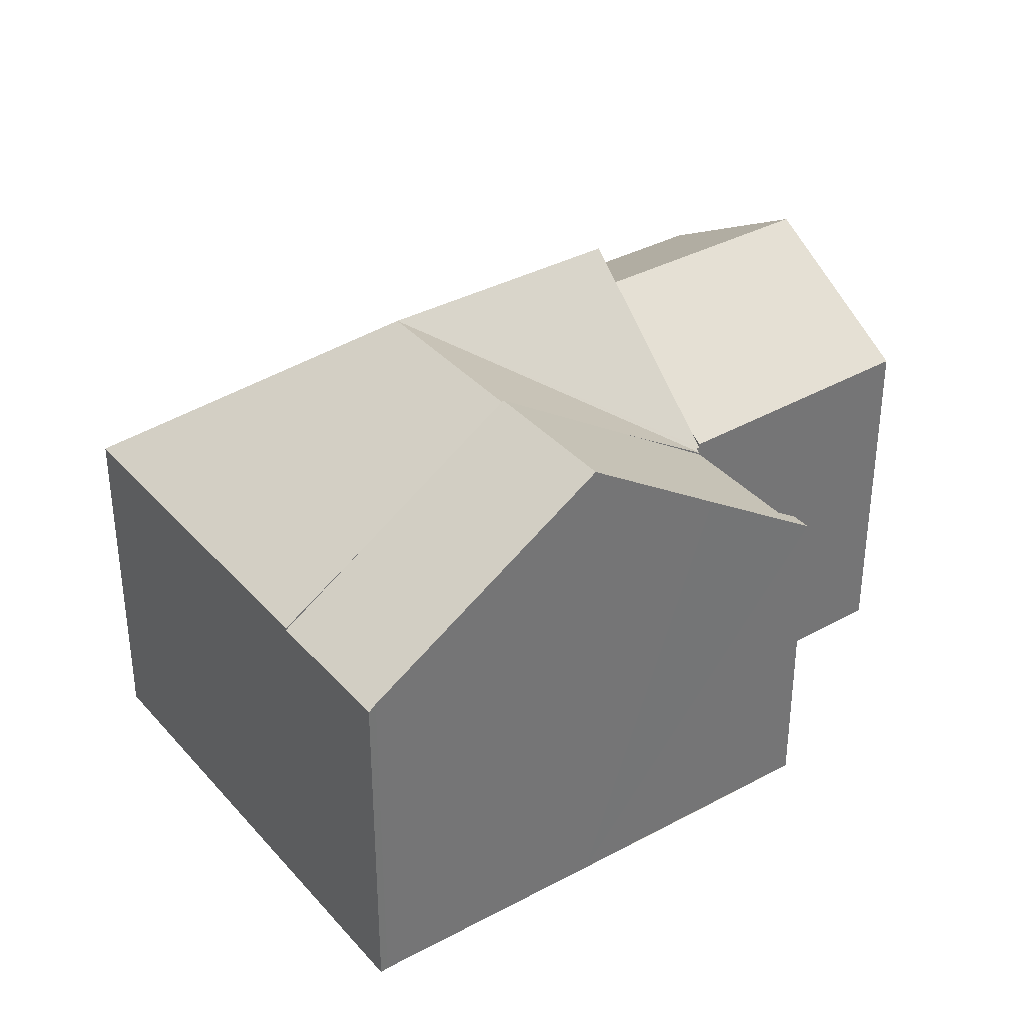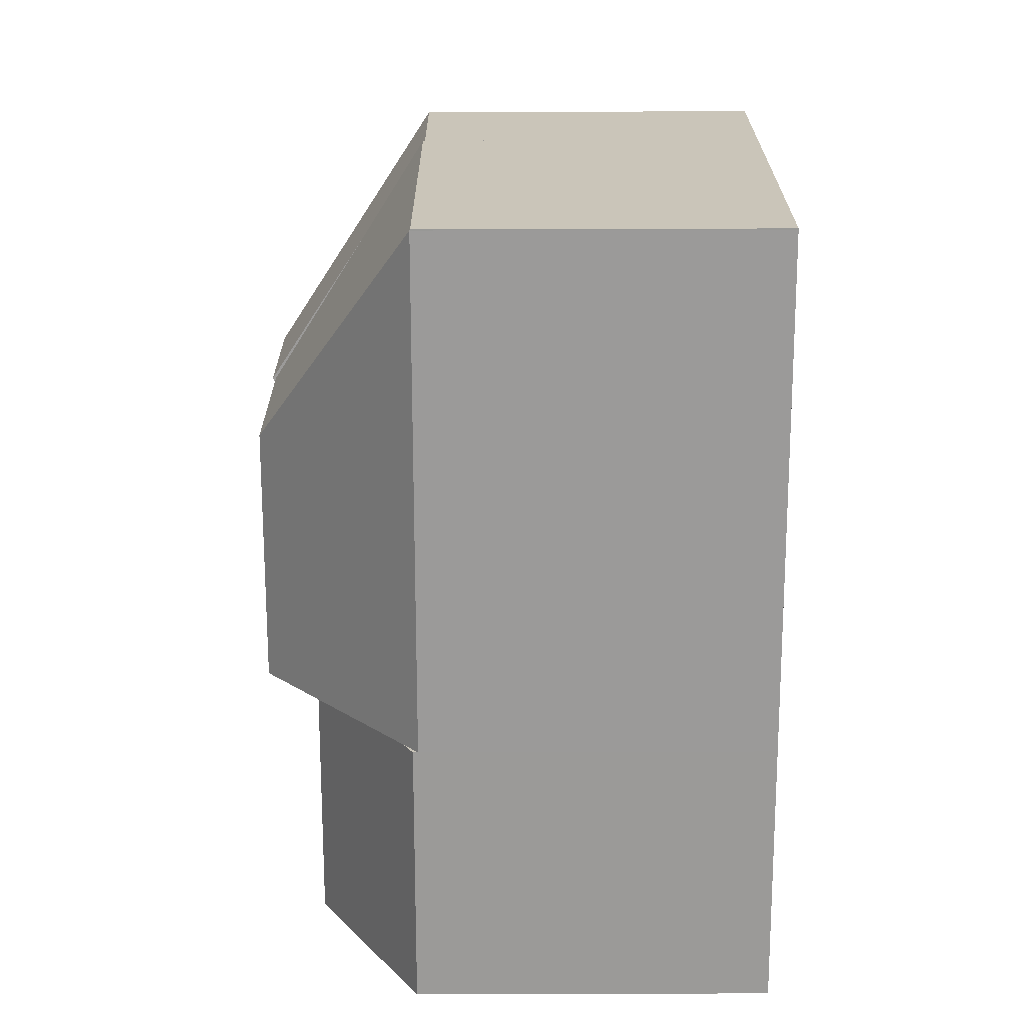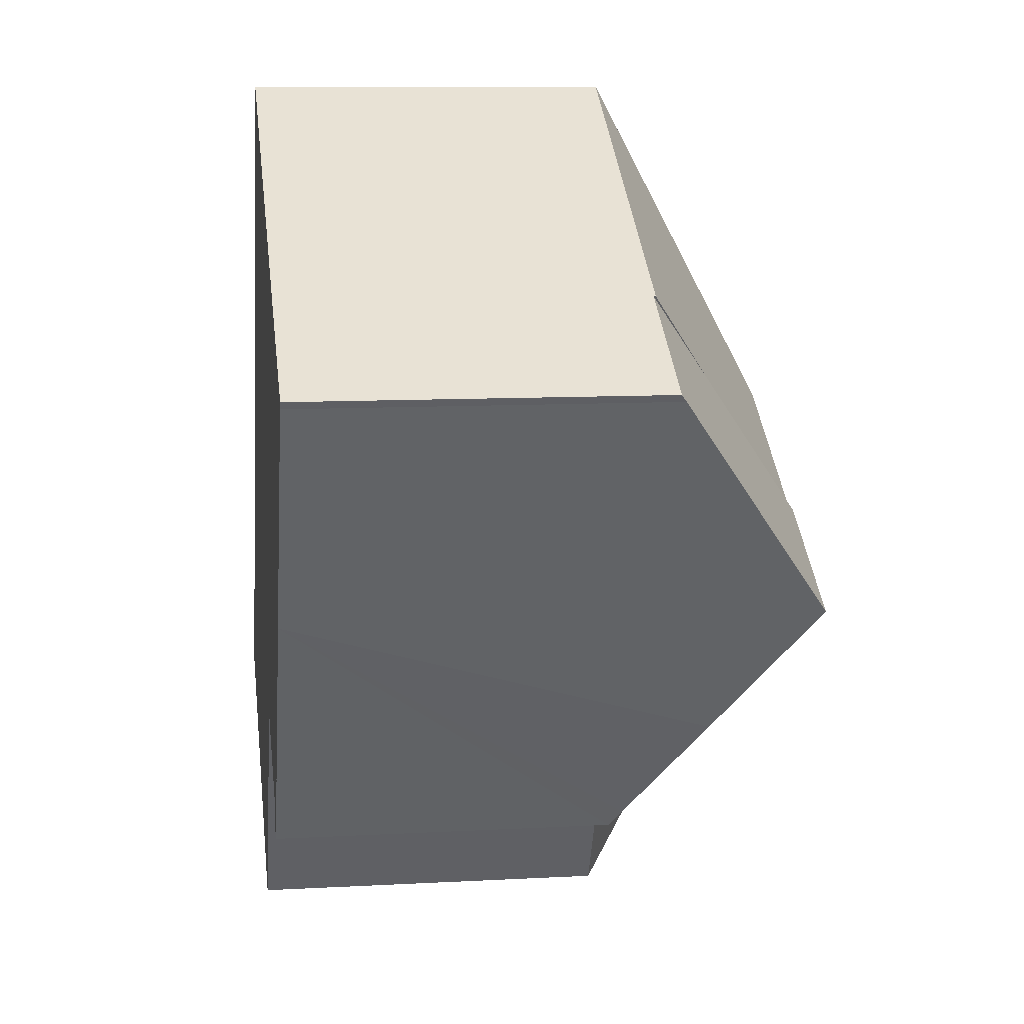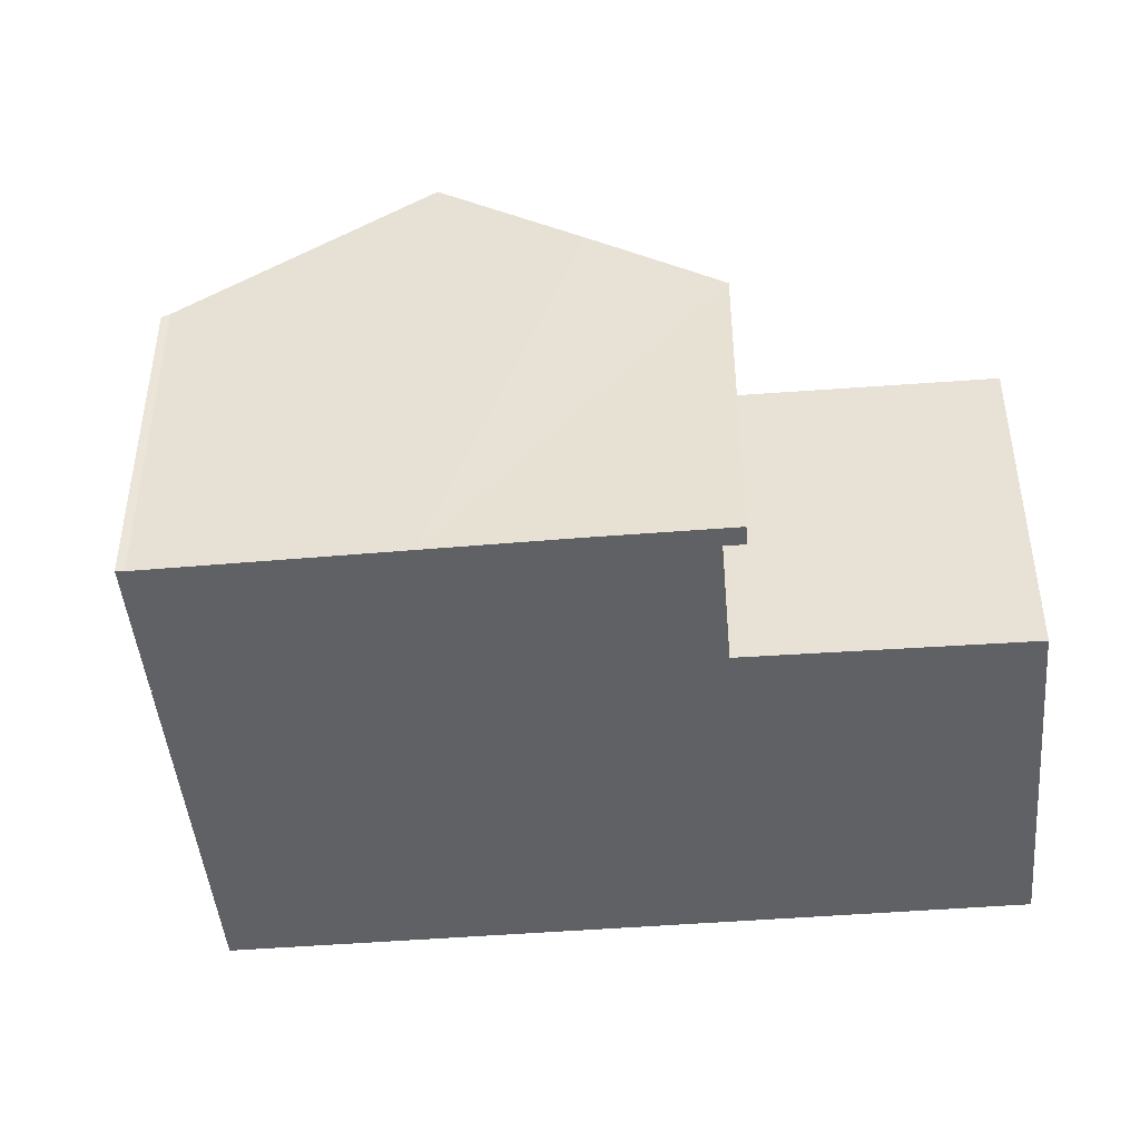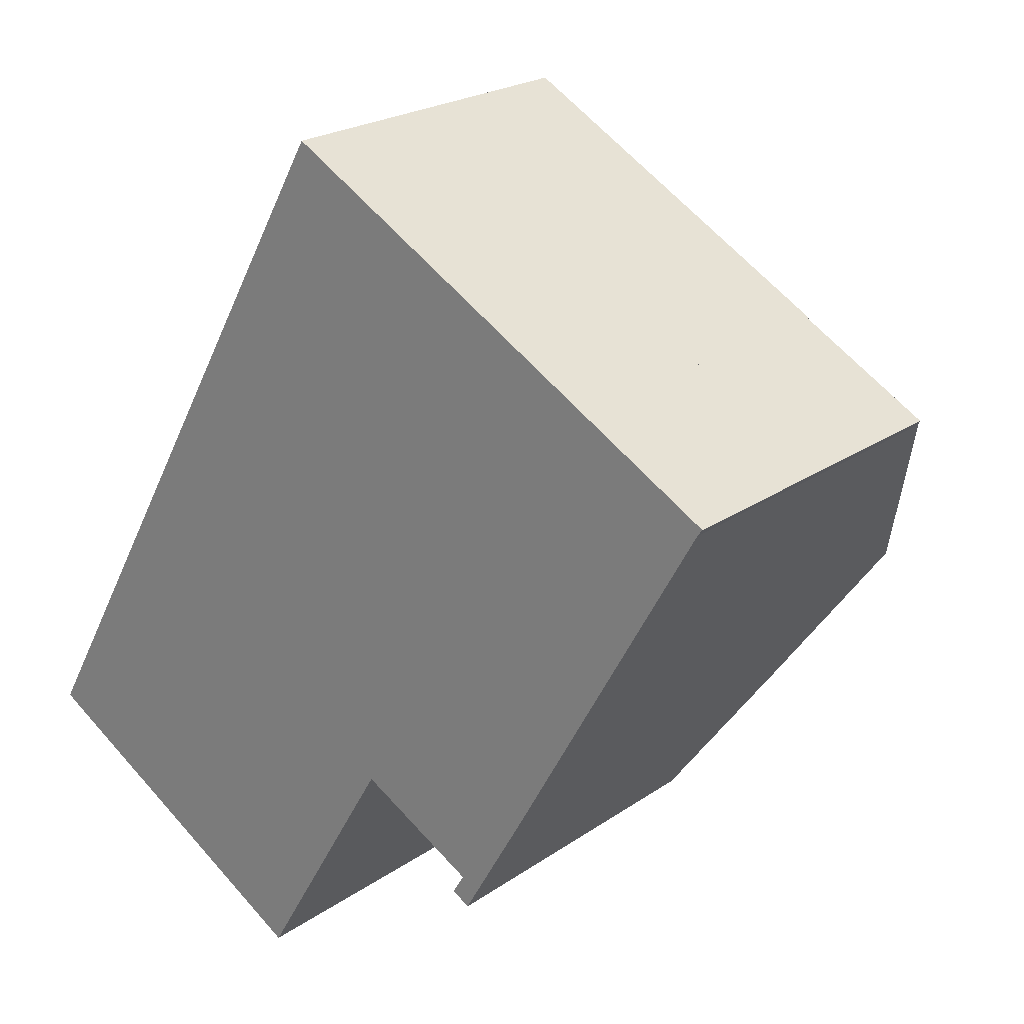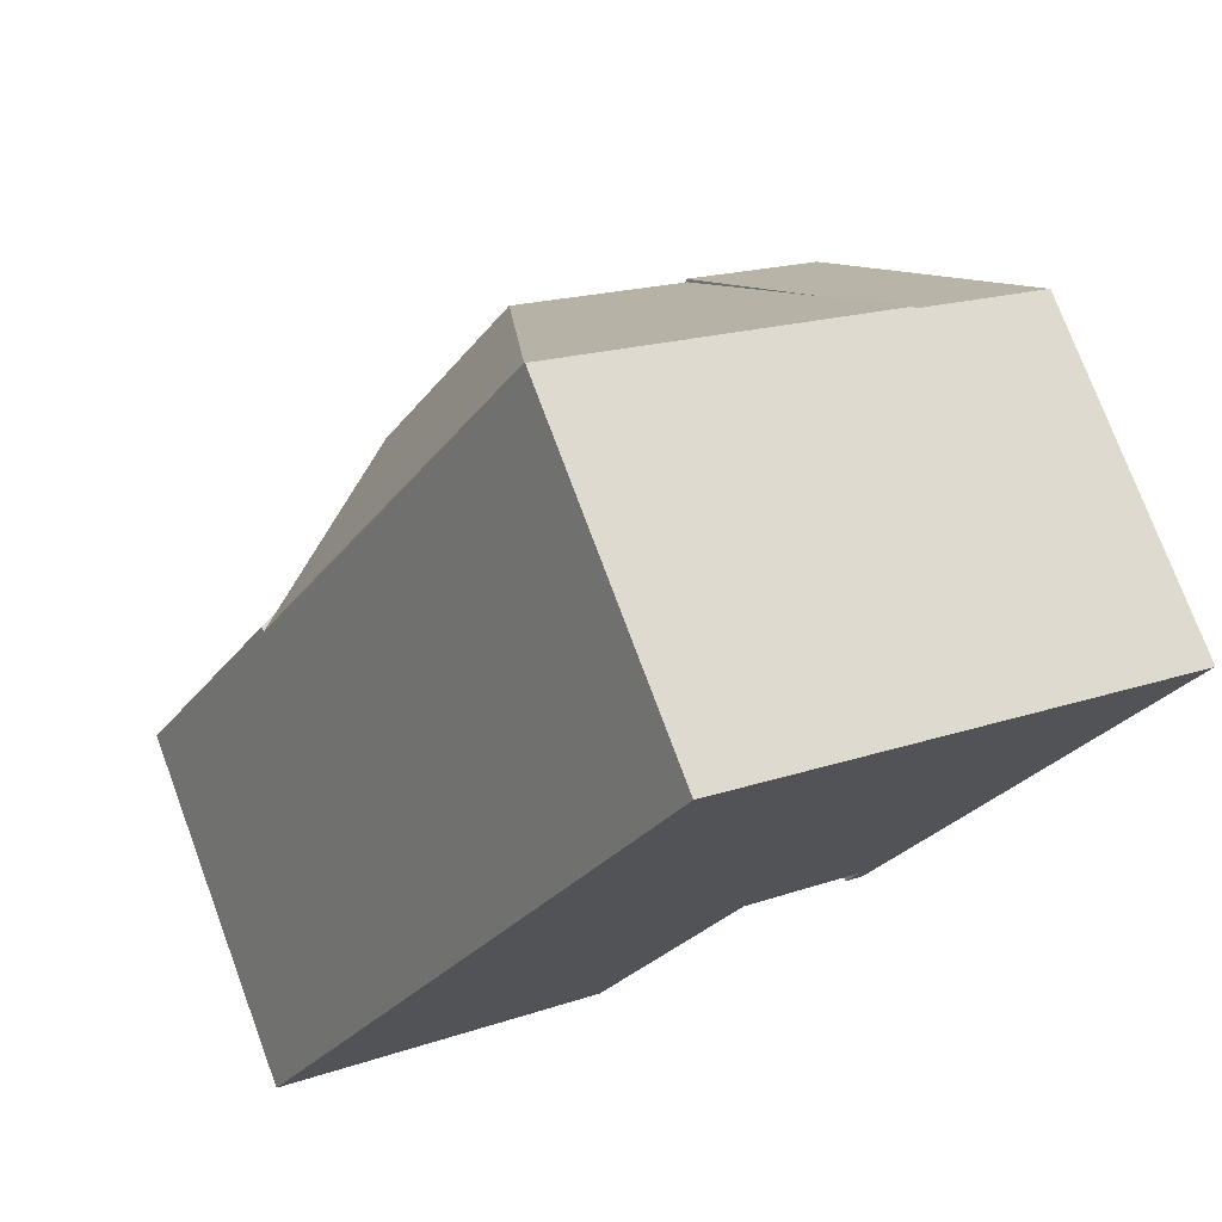
<metadata>
{"format":"obj","ext":"obj","renderer":"f3d","projection":"perspective","resolution":1024,"background":"white","views":[{"elev":35.9,"azim":84.2,"up":"+Y"},{"elev":50.2,"azim":-90.2,"up":"+Z"},{"elev":10.2,"azim":82.1,"up":"+Z"},{"elev":-46.0,"azim":125.0,"up":"+Y"},{"elev":22.3,"azim":40.1,"up":"+Z"},{"elev":75.3,"azim":-20.4,"up":"+Z"}]}
</metadata>
<code>
v  10.64 12.01 -6.224
v  14.92 12.2 1.972
v  15.34 11.93 1.734
v  9.953 15.42 4.788
v  5.417 15.42 -3.173
v  0.545 12.23 -0.326
v  0.403 12.14 -0.241
v  0 11.88 7.273e-16
v  4.99 12.2 7.603
v  4.493 11.88 7.885
v  15.34 -1.062e-16 1.734
v  4.493 -4.828e-16 7.885
v  4.99 -4.655e-16 7.603
v  9.953 -2.932e-16 4.788
v  14.92 -1.207e-16 1.972
v  10.64 3.811e-16 -6.224
v  5.417 1.943e-16 -3.173
v  0 0 0
v  0.403 1.476e-17 -0.241
v  0.545 1.996e-17 -0.326
v  28.48 11.62 14.31
v  22.49 13.76 13.91
v  24.13 11.62 16.78
v  19.84 17.23 9.254
v  28.31 11.8 14.09
v  24.22 17.23 6.77
v  19 11.15 -1.049
v  19.91 11.55 -0.858
v  19.59 11.14 -1.403
v  19.32 11.55 -0.524
v  21.82 14.05 2.492
v  19.41 11.66 -0.376
v  15.56 11.63 1.744
v  17.19 13.76 4.602
v  15.56 -1.068e-16 1.744
v  24.13 -1.027e-15 16.78
v  17.19 -2.818e-16 4.602
v  19.84 -5.666e-16 9.254
v  22.49 -8.515e-16 13.91
v  19.41 2.302e-17 -0.376
v  19 6.423e-17 -1.049
v  19.32 3.209e-17 -0.524
v  28.48 -8.764e-16 14.31
v  28.31 -8.625e-16 14.09
v  24.22 -4.145e-16 6.77
v  19.59 8.591e-17 -1.403
v  21.82 -1.526e-16 2.492
v  19.91 5.254e-17 -0.858
v  14.29 17.12 12.4
v  19.84 17.12 9.254
v  24.13 11.68 16.78
v  13.12 11.68 23.02
v  15.48 11.69 1.785
v  15.56 11.69 1.744
v  15.39 11.78 1.834
v  15.34 11.78 1.734
v  9.953 17.12 4.788
v  4.493 11.71 7.885
v  13.1 11.71 22.99
v  13.12 -1.41e-15 23.02
v  15.39 -1.123e-16 1.834
v  15.48 -1.093e-16 1.785
v  13.1 -1.408e-15 22.99
g defaultobject
f 1 2 3
f 2 1 4
f 4 1 5
f 6 4 5
f 4 6 7
f 4 7 8
f 4 8 9
f 9 8 10
f 9 2 4
f 2 9 10
f 2 10 3
f 3 10 11
f 11 10 12
f 11 12 13
f 11 13 14
f 11 14 15
f 3 16 1
f 16 3 11
f 16 5 1
f 5 16 6
f 6 16 7
f 7 16 8
f 8 16 17
f 8 17 18
f 18 17 19
f 19 17 20
f 18 10 8
f 10 18 12
f 15 16 11
f 16 15 17
f 17 15 14
f 17 14 13
f 17 13 20
f 20 13 19
f 19 13 12
f 19 12 18
f 21 22 23
f 22 21 24
f 24 21 25
f 26 24 25
f 27 28 29
f 28 27 30
f 28 30 31
f 31 30 32
f 31 32 33
f 31 33 34
f 31 34 26
f 26 34 24
f 34 22 24
f 22 34 33
f 22 33 23
f 23 33 35
f 23 35 36
f 36 35 37
f 36 37 38
f 36 38 39
f 30 40 32
f 40 30 27
f 40 27 41
f 40 41 42
f 36 21 23
f 21 36 43
f 21 44 25
f 44 21 43
f 44 26 25
f 26 44 31
f 31 44 45
f 31 45 28
f 28 45 29
f 29 45 46
f 46 45 47
f 46 47 48
f 29 41 27
f 41 29 46
f 40 33 32
f 33 40 35
f 48 41 46
f 41 48 42
f 42 48 47
f 42 47 40
f 40 47 35
f 35 47 37
f 37 47 45
f 37 45 38
f 38 45 44
f 38 44 39
f 39 44 36
f 36 44 43
f 49 22 50
f 22 49 51
f 51 49 52
f 53 34 54
f 34 53 49
f 34 49 50
f 55 49 53
f 49 55 56
f 49 56 2
f 49 2 57
f 9 49 57
f 49 9 58
f 49 58 59
f 49 59 52
f 60 51 52
f 51 60 36
f 36 22 51
f 22 36 50
f 50 36 34
f 34 36 54
f 54 36 39
f 54 39 37
f 54 37 35
f 37 39 38
f 55 11 56
f 11 55 61
f 35 53 54
f 53 61 55
f 61 53 35
f 61 35 62
f 2 9 57
f 9 2 56
f 9 56 11
f 9 11 58
f 58 11 13
f 58 13 12
f 13 11 15
f 13 15 14
f 63 52 59
f 52 63 60
f 12 59 58
f 59 12 63
f 37 62 35
f 62 37 61
f 61 37 15
f 15 37 14
f 14 37 38
f 14 38 13
f 13 38 39
f 13 39 12
f 12 39 63
f 63 39 36
f 63 36 60
f 15 11 61

</code>
